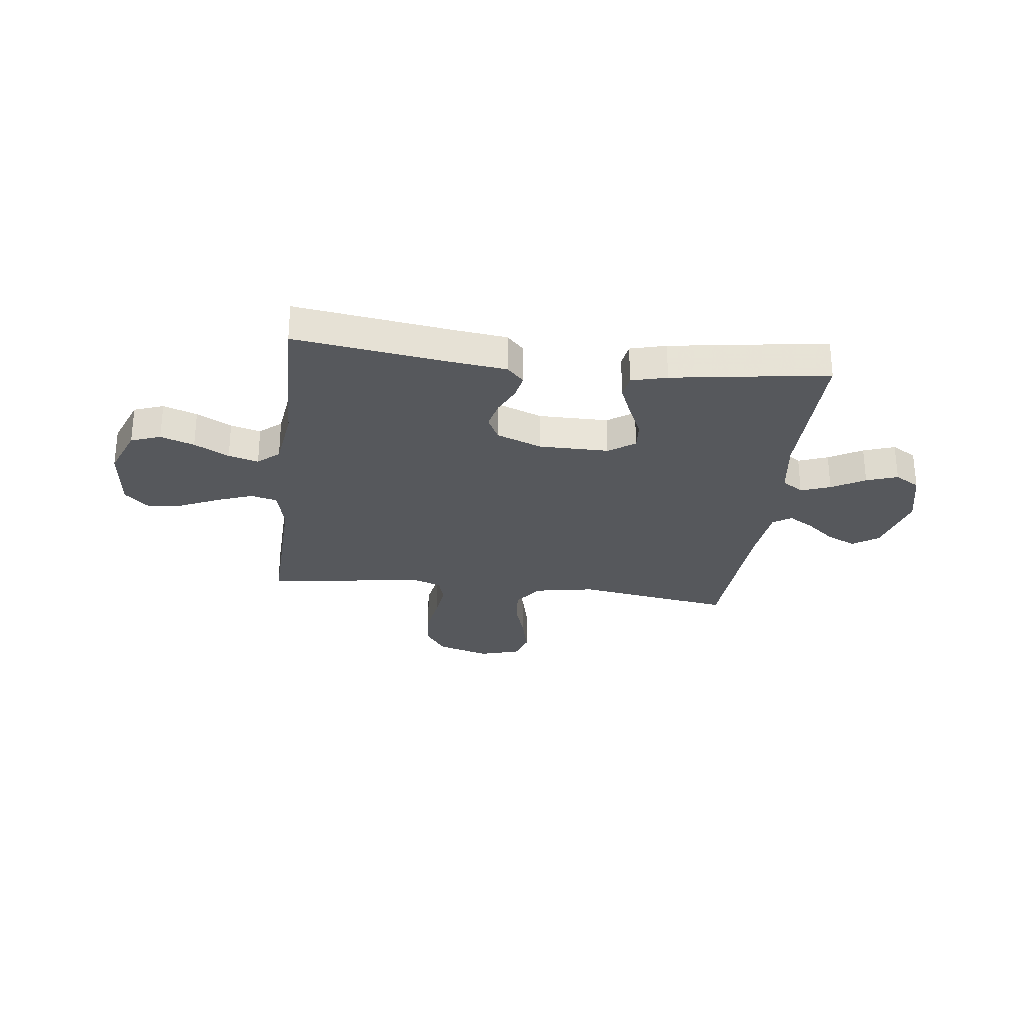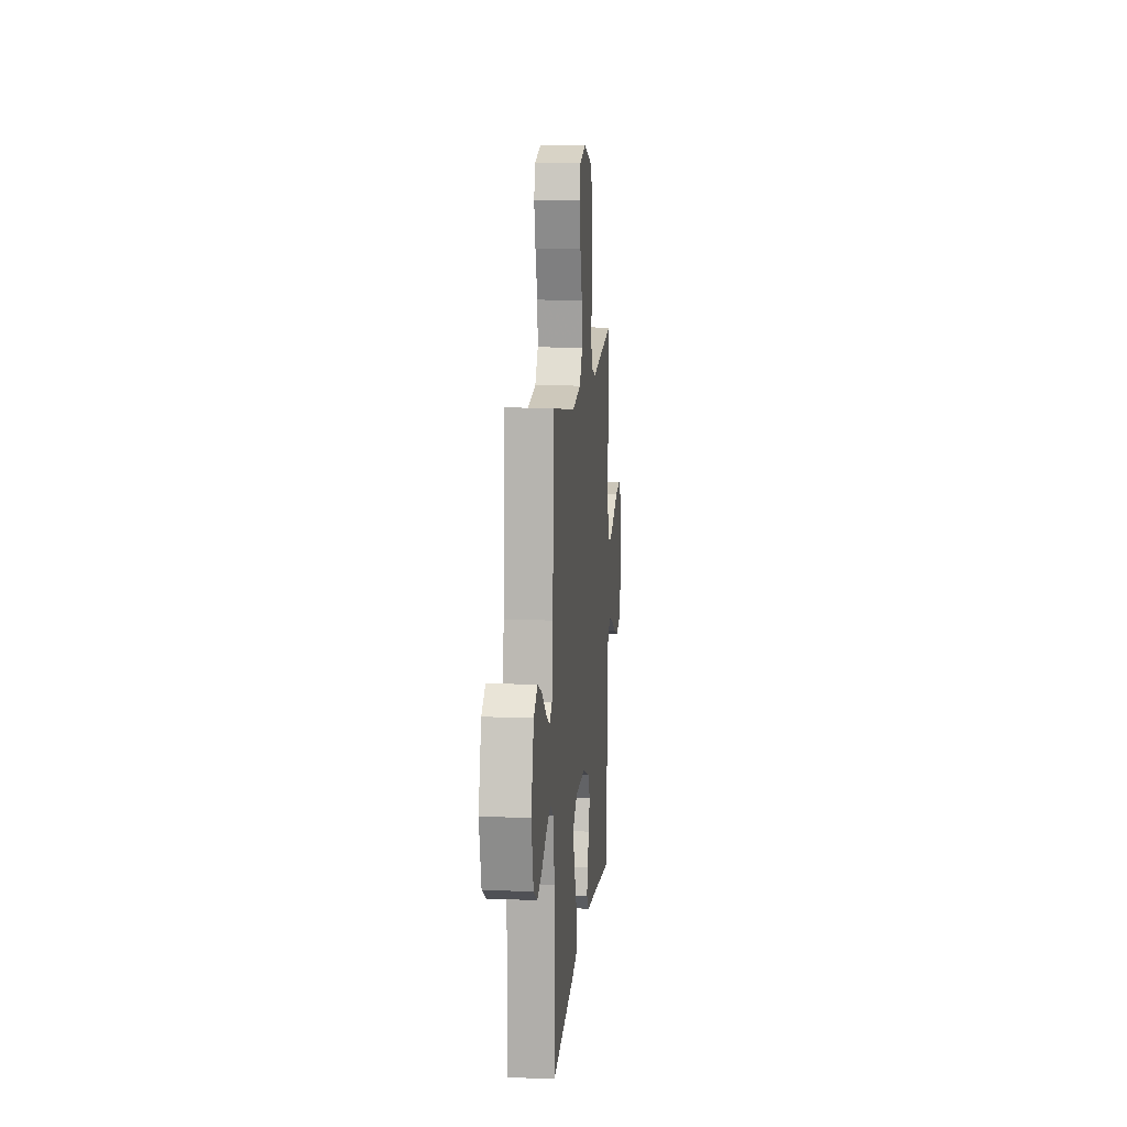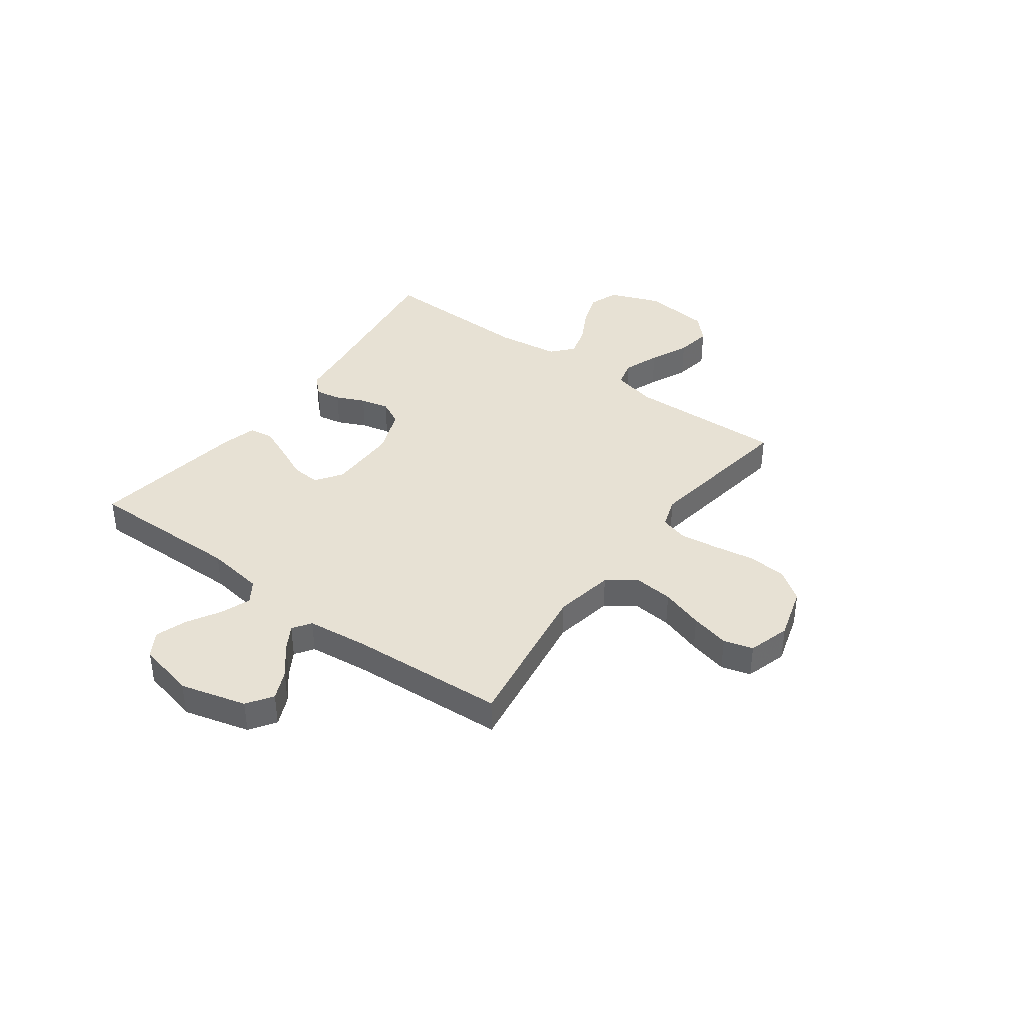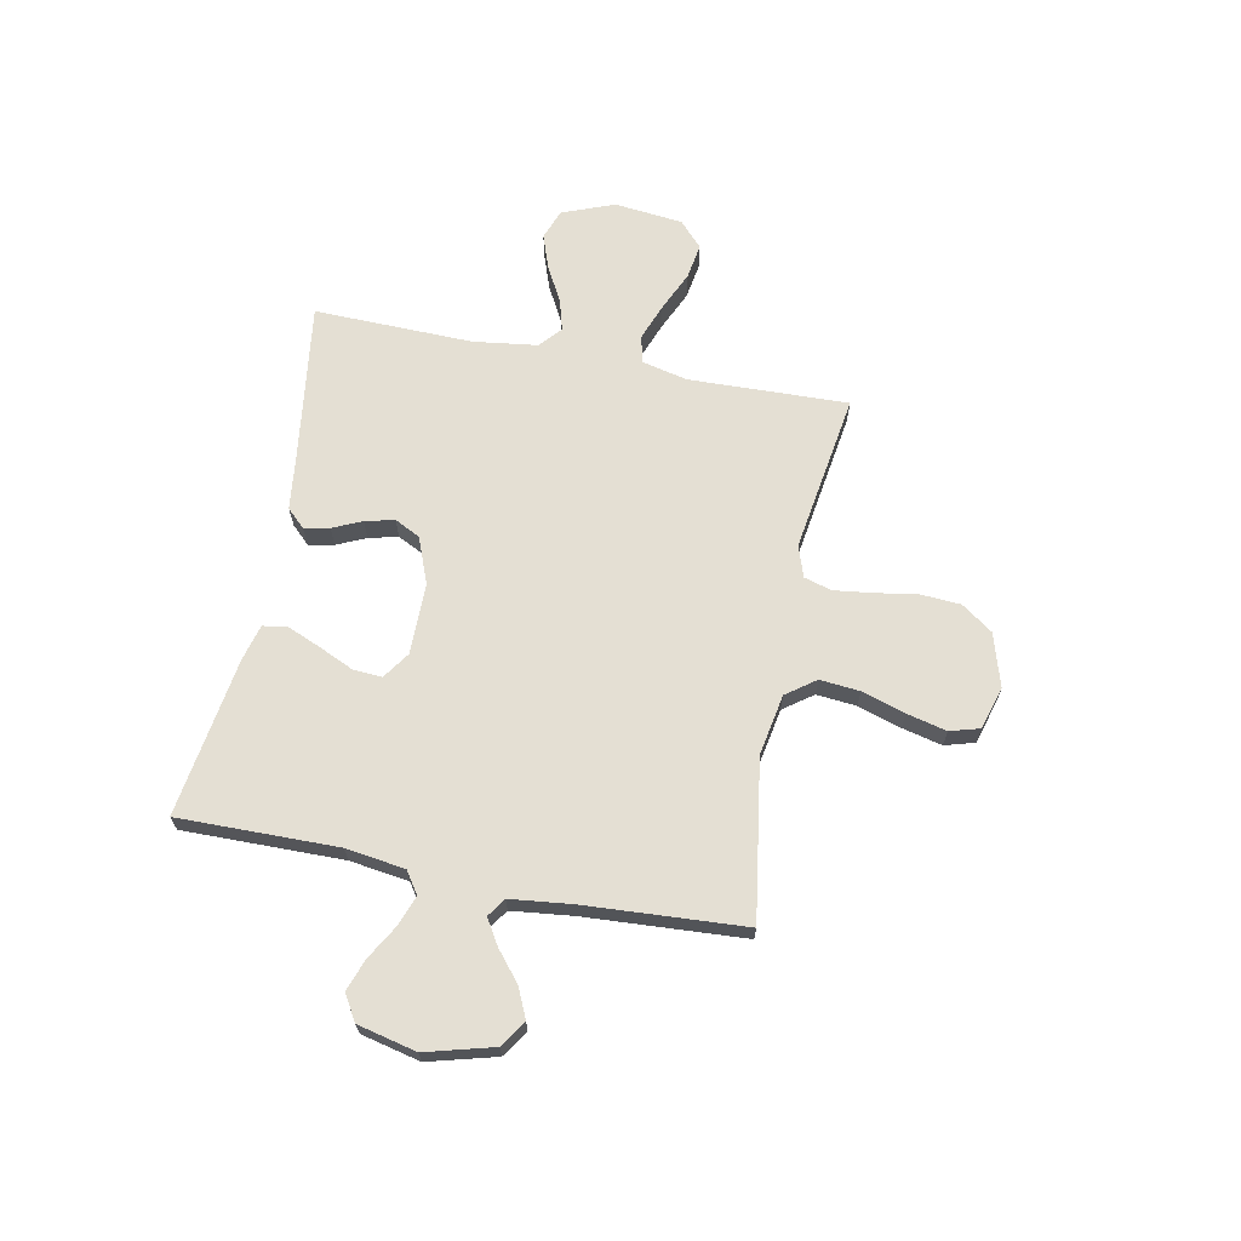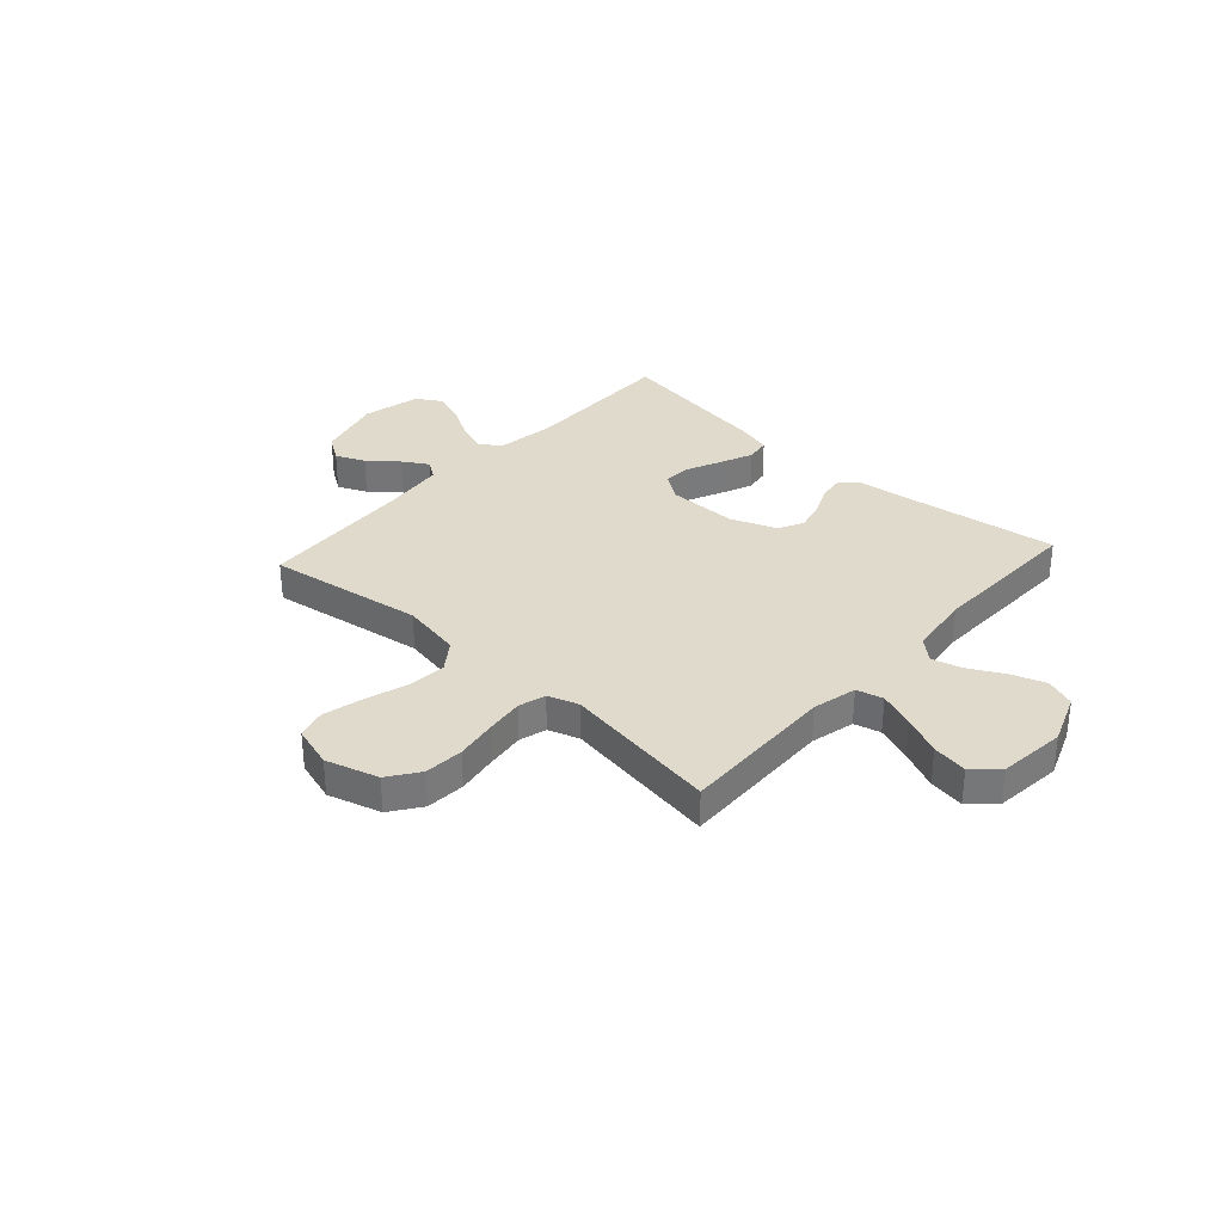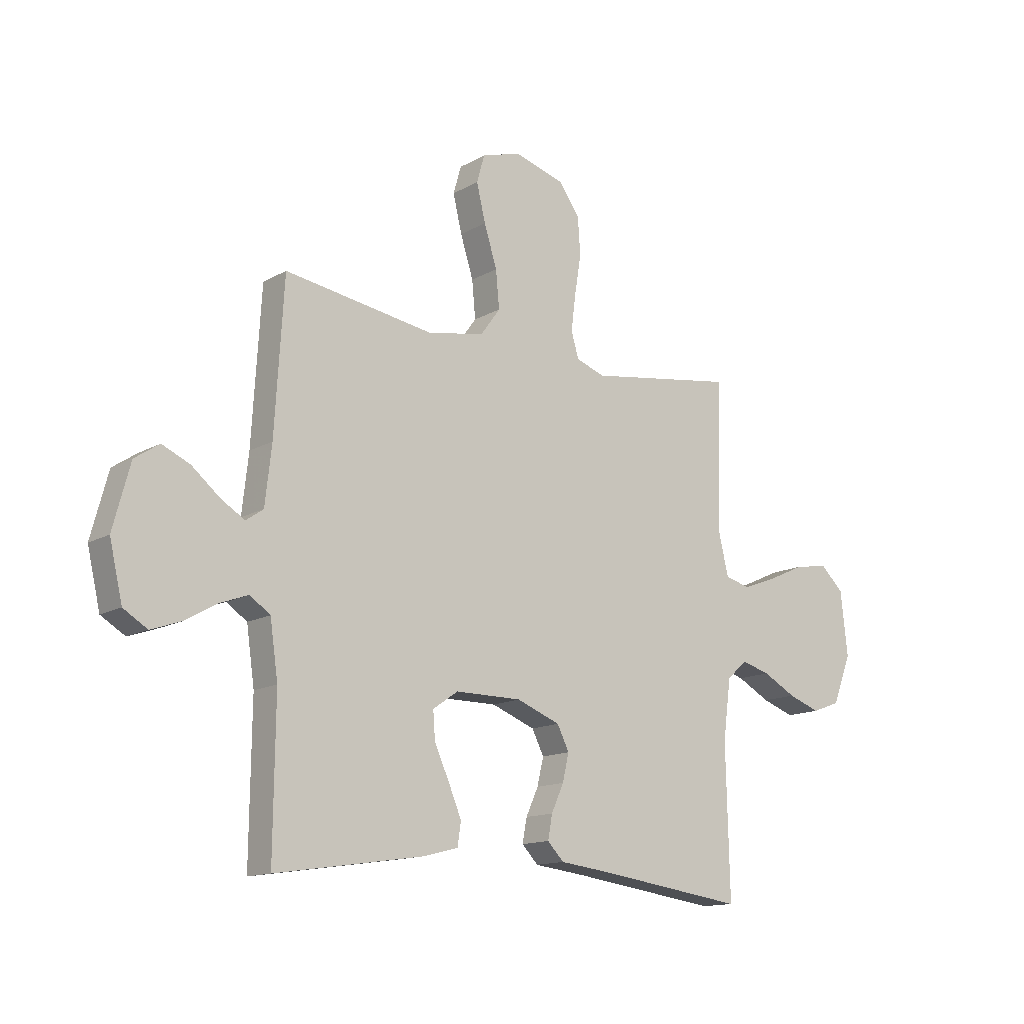
<metadata>
{"format":"obj","ext":"obj","renderer":"f3d","projection":"perspective","resolution":1024,"background":"white","views":[{"elev":-28.0,"azim":172.9,"up":"+Y"},{"elev":11.8,"azim":-84.6,"up":"+Z"},{"elev":39.4,"azim":-53.7,"up":"+Y"},{"elev":66.7,"azim":-78.9,"up":"+Y"},{"elev":33.1,"azim":42.2,"up":"+Y"},{"elev":-14.0,"azim":-38.8,"up":"+Z"}]}
</metadata>
<code>
v -0.5 0.07 0.5
v -0.2 0.07 0.454
v -0.085 0.07 0.475
v -0.045 0.07 0.53
v -0.052 0.07 0.605
v -0.078 0.07 0.687
v -0.096 0.07 0.762
v -0.08 0.07 0.818
v 0 0.07 0.842
v 0.101 0.07 0.812
v 0.143 0.07 0.753
v 0.148 0.07 0.678
v 0.135 0.07 0.598
v 0.126 0.07 0.526
v 0.141 0.07 0.474
v 0.2 0.07 0.454
v 0.5 0.07 0.5
v 0.491 0.07 0.2
v 0.511 0.07 0.115
v 0.562 0.07 0.102
v 0.631 0.07 0.128
v 0.706 0.07 0.162
v 0.774 0.07 0.173
v 0.821 0.07 0.129
v 0.835 0.07 0
v 0.797 0.07 -0.098
v 0.74 0.07 -0.119
v 0.675 0.07 -0.096
v 0.608 0.07 -0.06
v 0.55 0.07 -0.044
v 0.509 0.07 -0.08
v 0.493 0.07 -0.2
v 0.5 0.07 -0.5
v 0.2 0.07 -0.459
v 0.098 0.07 -0.447
v 0.065 0.07 -0.413
v 0.074 0.07 -0.365
v 0.099 0.07 -0.31
v 0.112 0.07 -0.255
v 0.088 0.07 -0.207
v 0 0.07 -0.173
v -0.134 0.07 -0.173
v -0.185 0.07 -0.208
v -0.181 0.07 -0.263
v -0.151 0.07 -0.329
v -0.125 0.07 -0.391
v -0.132 0.07 -0.437
v -0.2 0.07 -0.455
v -0.5 0.07 -0.5
v -0.497 0.07 -0.2
v -0.513 0.07 -0.089
v -0.554 0.07 -0.061
v -0.611 0.07 -0.082
v -0.675 0.07 -0.119
v -0.735 0.07 -0.14
v -0.783 0.07 -0.111
v -0.809 0.07 0
v -0.775 0.07 0.127
v -0.726 0.07 0.16
v -0.67 0.07 0.135
v -0.614 0.07 0.089
v -0.566 0.07 0.06
v -0.531 0.07 0.084
v -0.518 0.07 0.2
v -0.5 0 0.5
v -0.2 0 0.454
v -0.085 0 0.475
v -0.045 0 0.53
v -0.052 0 0.605
v -0.078 0 0.687
v -0.096 0 0.762
v -0.08 0 0.818
v 0 0 0.842
v 0.101 0 0.812
v 0.143 0 0.753
v 0.148 0 0.678
v 0.135 0 0.598
v 0.126 0 0.526
v 0.141 0 0.474
v 0.2 0 0.454
v 0.5 0 0.5
v 0.491 0 0.2
v 0.511 0 0.115
v 0.562 0 0.102
v 0.631 0 0.128
v 0.706 0 0.162
v 0.774 0 0.173
v 0.821 0 0.129
v 0.835 0 0
v 0.797 0 -0.098
v 0.74 0 -0.119
v 0.675 0 -0.096
v 0.608 0 -0.06
v 0.55 0 -0.044
v 0.509 0 -0.08
v 0.493 0 -0.2
v 0.5 0 -0.5
v 0.2 0 -0.459
v 0.098 0 -0.447
v 0.065 0 -0.413
v 0.074 0 -0.365
v 0.099 0 -0.31
v 0.112 0 -0.255
v 0.088 0 -0.207
v 0 0 -0.173
v -0.134 0 -0.173
v -0.185 0 -0.208
v -0.181 0 -0.263
v -0.151 0 -0.329
v -0.125 0 -0.391
v -0.132 0 -0.437
v -0.2 0 -0.455
v -0.5 0 -0.5
v -0.497 0 -0.2
v -0.513 0 -0.089
v -0.554 0 -0.061
v -0.611 0 -0.082
v -0.675 0 -0.119
v -0.735 0 -0.14
v -0.783 0 -0.111
v -0.809 0 0
v -0.775 0 0.127
v -0.726 0 0.16
v -0.67 0 0.135
v -0.614 0 0.089
v -0.566 0 0.06
v -0.531 0 0.084
v -0.518 0 0.2
f 59 60 61
f 58 59 61
f 57 58 61
f 56 57 61
f 55 56 61
f 54 55 61
f 53 54 61
f 52 53 61 62
f 51 52 62 63
f 48 49 50
f 47 48 50
f 46 47 50
f 45 46 50
f 44 45 50
f 51 63 64
f 50 51 64
f 44 50 64
f 43 44 64
f 36 37 38
f 35 36 38
f 34 35 38
f 34 38 39
f 33 34 39
f 32 33 39
f 31 32 39 40
f 27 28 29
f 26 27 29
f 25 26 29
f 24 25 29
f 23 24 29
f 22 23 29
f 21 22 29
f 20 21 29 30
f 31 40 41
f 30 31 41
f 20 30 41
f 19 20 41
f 11 12 13
f 10 11 13
f 9 10 13
f 8 9 13
f 7 8 13
f 6 7 13
f 5 6 13
f 4 5 13 14
f 3 4 14 15
f 64 1 2
f 43 64 2
f 42 43 2
f 3 15 16
f 2 3 16
f 42 2 16
f 41 42 16
f 19 41 16
f 18 19 16
f 16 17 18
f 125 124 123
f 125 123 122
f 125 122 121
f 125 121 120
f 125 120 119
f 125 119 118
f 125 118 117
f 126 125 117 116
f 127 126 116 115
f 114 113 112
f 114 112 111
f 114 111 110
f 114 110 109
f 114 109 108
f 128 127 115
f 128 115 114
f 128 114 108
f 128 108 107
f 102 101 100
f 102 100 99
f 102 99 98
f 103 102 98
f 103 98 97
f 103 97 96
f 104 103 96 95
f 93 92 91
f 93 91 90
f 93 90 89
f 93 89 88
f 93 88 87
f 93 87 86
f 93 86 85
f 94 93 85 84
f 105 104 95
f 105 95 94
f 105 94 84
f 105 84 83
f 77 76 75
f 77 75 74
f 77 74 73
f 77 73 72
f 77 72 71
f 77 71 70
f 77 70 69
f 78 77 69 68
f 79 78 68 67
f 66 65 128
f 66 128 107
f 66 107 106
f 80 79 67
f 80 67 66
f 80 66 106
f 80 106 105
f 80 105 83
f 80 83 82
f 82 81 80
f 1 65 66 2
f 2 66 67 3
f 3 67 68 4
f 4 68 69 5
f 5 69 70 6
f 6 70 71 7
f 7 71 72 8
f 8 72 73 9
f 9 73 74 10
f 10 74 75 11
f 11 75 76 12
f 12 76 77 13
f 13 77 78 14
f 14 78 79 15
f 15 79 80 16
f 16 80 81 17
f 17 81 82 18
f 18 82 83 19
f 19 83 84 20
f 20 84 85 21
f 21 85 86 22
f 22 86 87 23
f 23 87 88 24
f 24 88 89 25
f 25 89 90 26
f 26 90 91 27
f 27 91 92 28
f 28 92 93 29
f 29 93 94 30
f 30 94 95 31
f 31 95 96 32
f 32 96 97 33
f 33 97 98 34
f 34 98 99 35
f 35 99 100 36
f 36 100 101 37
f 37 101 102 38
f 38 102 103 39
f 39 103 104 40
f 40 104 105 41
f 41 105 106 42
f 42 106 107 43
f 43 107 108 44
f 44 108 109 45
f 45 109 110 46
f 46 110 111 47
f 47 111 112 48
f 48 112 113 49
f 49 113 114 50
f 50 114 115 51
f 51 115 116 52
f 52 116 117 53
f 53 117 118 54
f 54 118 119 55
f 55 119 120 56
f 56 120 121 57
f 57 121 122 58
f 58 122 123 59
f 59 123 124 60
f 60 124 125 61
f 61 125 126 62
f 62 126 127 63
f 63 127 128 64
f 64 128 65 1

</code>
